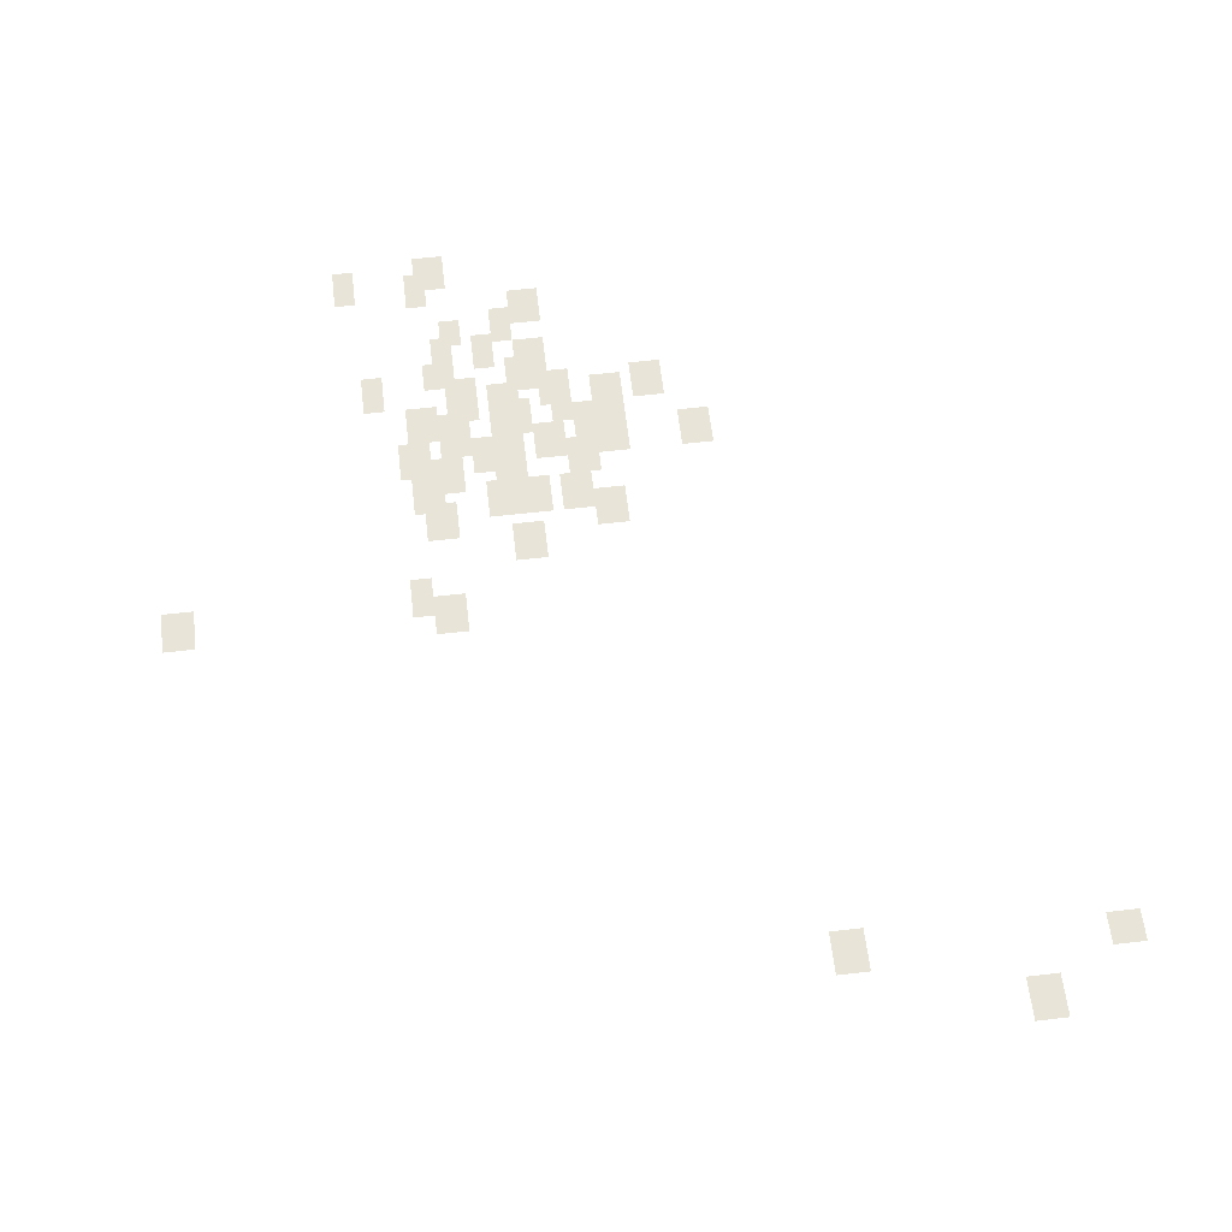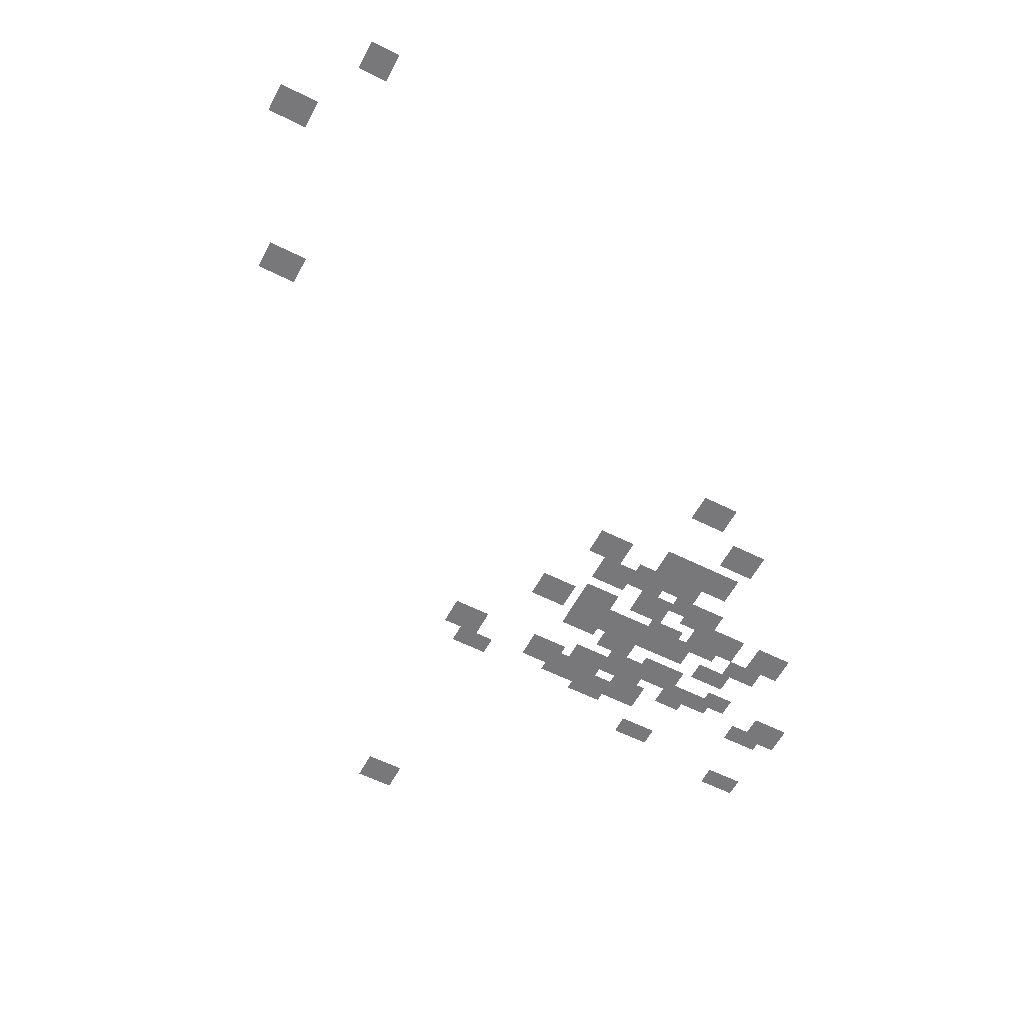
<metadata>
{"format":"obj","ext":"obj","renderer":"f3d","projection":"perspective","resolution":1024,"background":"white","views":[{"elev":60.6,"azim":173.3,"up":"+Y"},{"elev":-57.5,"azim":-117.6,"up":"+Y"}]}
</metadata>
<code>
g Grass_0_Cluster167
v 81.76 -0.03113 230.4
v 80.82 -0.03113 230.4
v 81.76 -0.03113 231.6
v 80.82 -0.03113 231.6
v 84.27 -0.03113 230.1
v 83.65 -0.03113 230.1
v 84.27 -0.03113 231.3
v 83.65 -0.03113 231.3
v 82.07 -0.03113 229.8
v 81.45 -0.03113 229.8
v 82.07 -0.03113 231
v 81.45 -0.03113 231
v 78.93 -0.03113 228.8
v 77.99 -0.03113 228.8
v 78.93 -0.03113 230.1
v 77.99 -0.03113 230.1
v 79.56 -0.03113 228.2
v 78.93 -0.03113 228.2
v 79.56 -0.03113 229.4
v 78.93 -0.03113 229.4
v 81.13 -0.03113 228.2
v 80.5 -0.03113 228.2
v 81.13 -0.03113 229.1
v 80.5 -0.03113 229.1
v 80.19 -0.03113 227.2
v 79.56 -0.03113 227.2
v 80.19 -0.03113 228.5
v 79.56 -0.03113 228.5
v 81.45 -0.03113 227.2
v 80.82 -0.03113 227.2
v 81.45 -0.03113 228.5
v 80.82 -0.03113 228.5
v 78.93 -0.03113 226.9
v 77.99 -0.03113 226.9
v 78.93 -0.03113 228.2
v 77.99 -0.03113 228.2
v 81.76 -0.03113 226.6
v 80.82 -0.03113 226.6
v 81.76 -0.03113 227.6
v 80.82 -0.03113 227.6
v 79.25 -0.03113 226.3
v 78.3 -0.03113 226.3
v 79.25 -0.03113 227.6
v 78.3 -0.03113 227.6
v 83.65 -0.03113 226
v 83.02 -0.03113 226
v 83.65 -0.03113 227.2
v 83.02 -0.03113 227.2
v 78.3 -0.03113 225.7
v 77.36 -0.03113 225.7
v 78.3 -0.03113 226.9
v 77.36 -0.03113 226.9
v 75.47 -0.03113 225.7
v 74.53 -0.03113 225.7
v 75.47 -0.03113 226.9
v 74.53 -0.03113 226.9
v 79.87 -0.03113 225.4
v 78.93 -0.03113 225.4
v 79.87 -0.03113 226.6
v 78.93 -0.03113 226.6
v 81.13 -0.03113 225.4
v 80.19 -0.03113 225.4
v 81.13 -0.03113 226.9
v 80.19 -0.03113 226.9
v 76.73 -0.03113 225
v 75.79 -0.03113 225
v 76.73 -0.03113 226.6
v 75.79 -0.03113 226.6
v 77.99 -0.03113 225
v 77.36 -0.03113 225
v 77.99 -0.03113 226.3
v 77.36 -0.03113 226.3
v 82.39 -0.03113 224.7
v 81.45 -0.03113 224.7
v 82.39 -0.03113 226
v 81.45 -0.03113 226
v 79.56 -0.03113 224.7
v 78.62 -0.03113 224.7
v 79.56 -0.03113 226
v 78.62 -0.03113 226
v 77.36 -0.03113 224.4
v 76.73 -0.03113 224.4
v 77.36 -0.03113 225.7
v 76.73 -0.03113 225.7
v 81.45 -0.03113 224.1
v 80.5 -0.03113 224.1
v 81.45 -0.03113 225.7
v 80.5 -0.03113 225.7
v 79.87 -0.03113 223.8
v 78.93 -0.03113 223.8
v 79.87 -0.03113 225.4
v 78.93 -0.03113 225.4
v 74.22 -0.03113 223.8
v 73.27 -0.03113 223.8
v 74.22 -0.03113 225
v 73.27 -0.03113 225
v 78.62 -0.03113 223.8
v 77.67 -0.03113 223.8
v 78.62 -0.03113 225
v 77.67 -0.03113 225
v 76.73 -0.03113 223.8
v 75.79 -0.03113 223.8
v 76.73 -0.03113 225
v 75.79 -0.03113 225
v 82.7 -0.03113 223.5
v 81.76 -0.03113 223.5
v 82.7 -0.03113 224.7
v 81.76 -0.03113 224.7
v 80.5 -0.03113 223.5
v 79.56 -0.03113 223.5
v 80.5 -0.03113 224.7
v 79.56 -0.03113 224.7
v 77.67 -0.03113 223.2
v 76.73 -0.03113 223.2
v 77.67 -0.03113 224.4
v 76.73 -0.03113 224.4
v 81.76 -0.03113 222.8
v 80.82 -0.03113 222.8
v 81.76 -0.03113 224.1
v 80.82 -0.03113 224.1
v 79.87 -0.03113 222.5
v 78.93 -0.03113 222.5
v 79.87 -0.03113 223.8
v 78.93 -0.03113 223.8
v 82.39 -0.03113 222.2
v 81.45 -0.03113 222.2
v 82.39 -0.03113 223.5
v 81.45 -0.03113 223.5
v 79.25 -0.03113 221.9
v 78.3 -0.03113 221.9
v 79.25 -0.03113 223.2
v 78.3 -0.03113 223.2
v 80.19 -0.03113 221.9
v 79.25 -0.03113 221.9
v 80.19 -0.03113 223.2
v 79.25 -0.03113 223.2
v 77.99 -0.03113 221.9
v 77.04 -0.03113 221.9
v 77.99 -0.03113 223.2
v 77.04 -0.03113 223.2
v 77.04 -0.03113 221.3
v 76.1 -0.03113 221.3
v 77.04 -0.03113 222.5
v 76.1 -0.03113 222.5
v 82.07 -0.03113 221.3
v 81.13 -0.03113 221.3
v 82.07 -0.03113 222.5
v 81.13 -0.03113 222.5
v 79.56 -0.03113 220.3
v 78.62 -0.03113 220.3
v 79.56 -0.03113 221.6
v 78.62 -0.03113 221.6
v 82.7 -0.03113 218.8
v 82.07 -0.03113 218.8
v 82.7 -0.03113 220
v 82.07 -0.03113 220
v 89.93 -0.03113 218.4
v 88.99 -0.03113 218.4
v 89.93 -0.03113 219.7
v 88.99 -0.03113 219.7
v 82.07 -0.03113 218.1
v 81.13 -0.03113 218.1
v 82.07 -0.03113 219.4
v 81.13 -0.03113 219.4
v 72.33 -0.03113 206.5
v 71.39 -0.03113 206.5
v 72.33 -0.03113 207.7
v 71.39 -0.03113 207.7
v 64.79 -0.03113 206.5
v 63.84 -0.03113 206.5
v 64.79 -0.03113 207.4
v 63.84 -0.03113 207.4
v 67.3 -0.03113 204.6
v 66.36 -0.03113 204.6
v 67.3 -0.03113 205.9
v 66.36 -0.03113 205.9
g Grass_0_Cluster167_0
f 2 3 1
f 2 4 3
f 6 7 5
f 6 8 7
f 10 11 9
f 10 12 11
f 14 15 13
f 14 16 15
f 18 19 17
f 18 20 19
f 22 23 21
f 22 24 23
f 26 27 25
f 26 28 27
f 30 31 29
f 30 32 31
f 34 35 33
f 34 36 35
f 38 39 37
f 38 40 39
f 42 43 41
f 42 44 43
f 46 47 45
f 46 48 47
f 50 51 49
f 50 52 51
f 54 55 53
f 54 56 55
f 58 59 57
f 58 60 59
f 62 63 61
f 62 64 63
f 66 67 65
f 66 68 67
f 70 71 69
f 70 72 71
f 74 75 73
f 74 76 75
f 78 79 77
f 78 80 79
f 82 83 81
f 82 84 83
f 86 87 85
f 86 88 87
f 90 91 89
f 90 92 91
f 94 95 93
f 94 96 95
f 98 99 97
f 98 100 99
f 102 103 101
f 102 104 103
f 106 107 105
f 106 108 107
f 110 111 109
f 110 112 111
f 114 115 113
f 114 116 115
f 118 119 117
f 118 120 119
f 122 123 121
f 122 124 123
f 126 127 125
f 126 128 127
f 130 131 129
f 130 132 131
f 134 135 133
f 134 136 135
f 138 139 137
f 138 140 139
f 142 143 141
f 142 144 143
f 146 147 145
f 146 148 147
f 150 151 149
f 150 152 151
f 154 155 153
f 154 156 155
f 158 159 157
f 158 160 159
f 162 163 161
f 162 164 163
f 166 167 165
f 166 168 167
f 170 171 169
f 170 172 171
f 174 175 173
f 174 176 175

</code>
